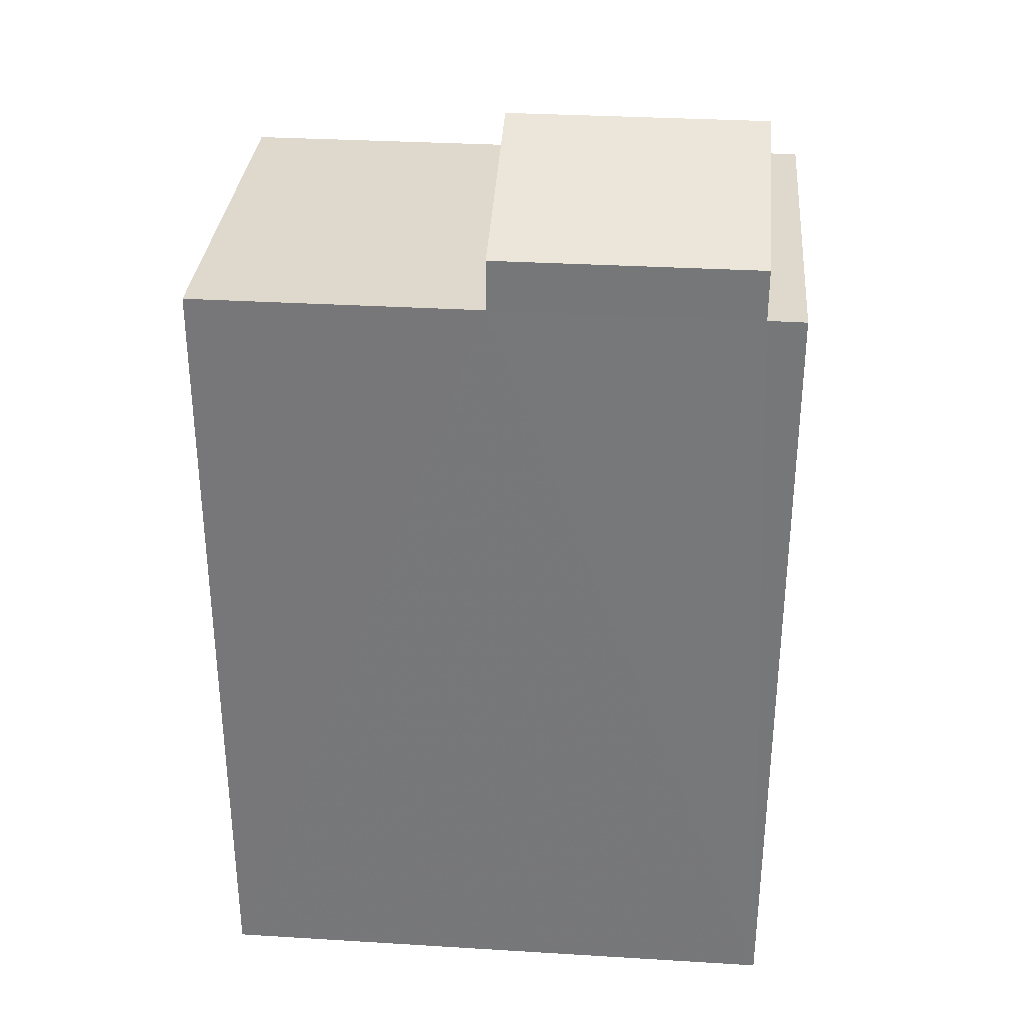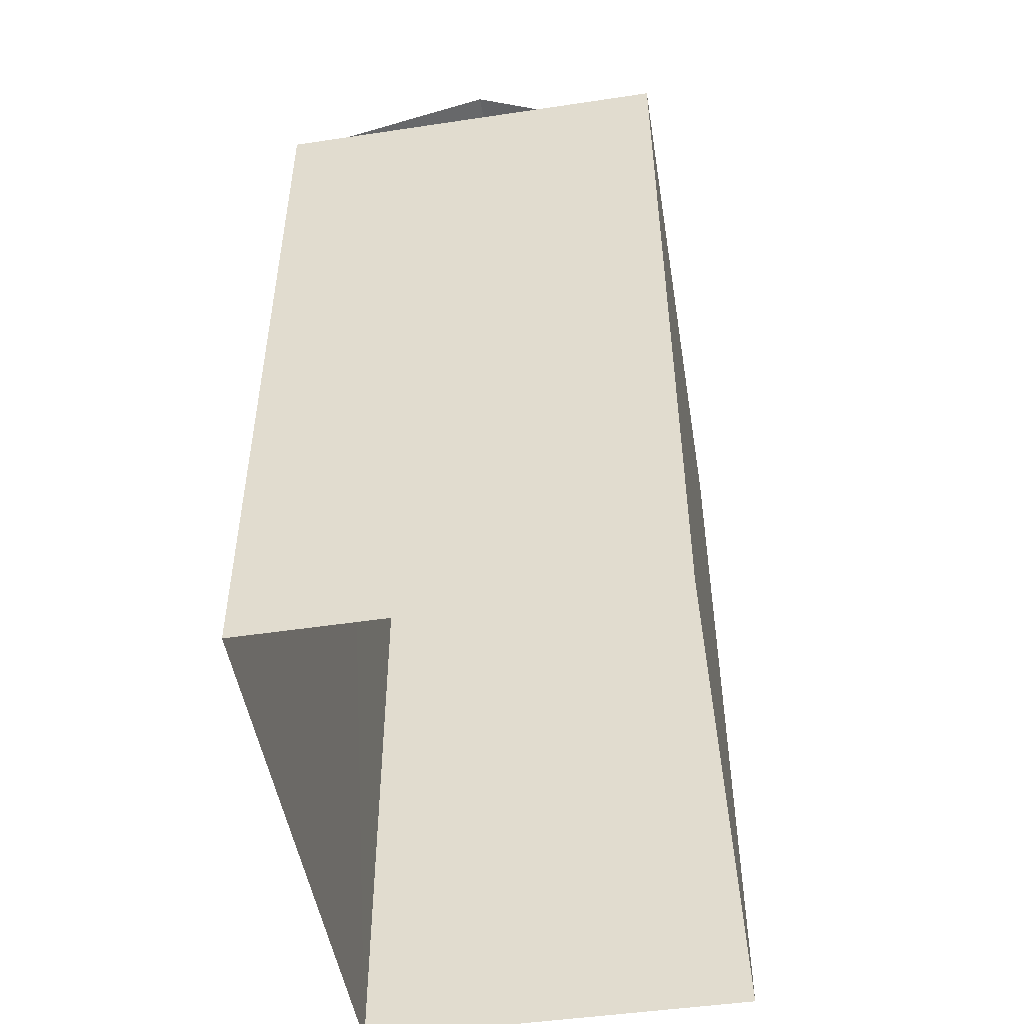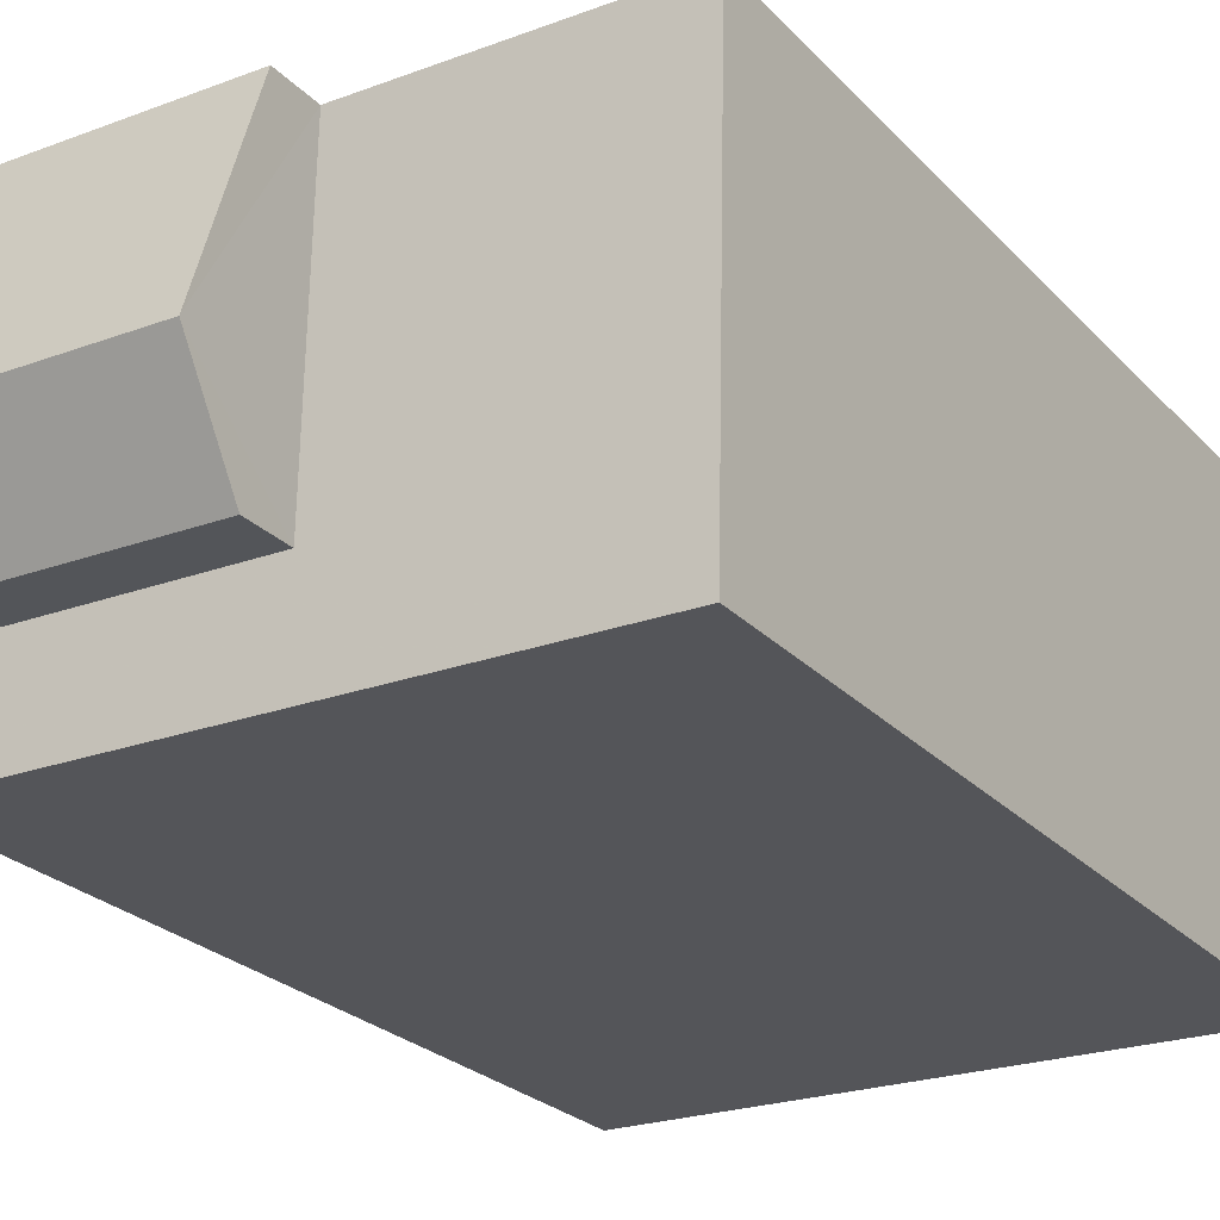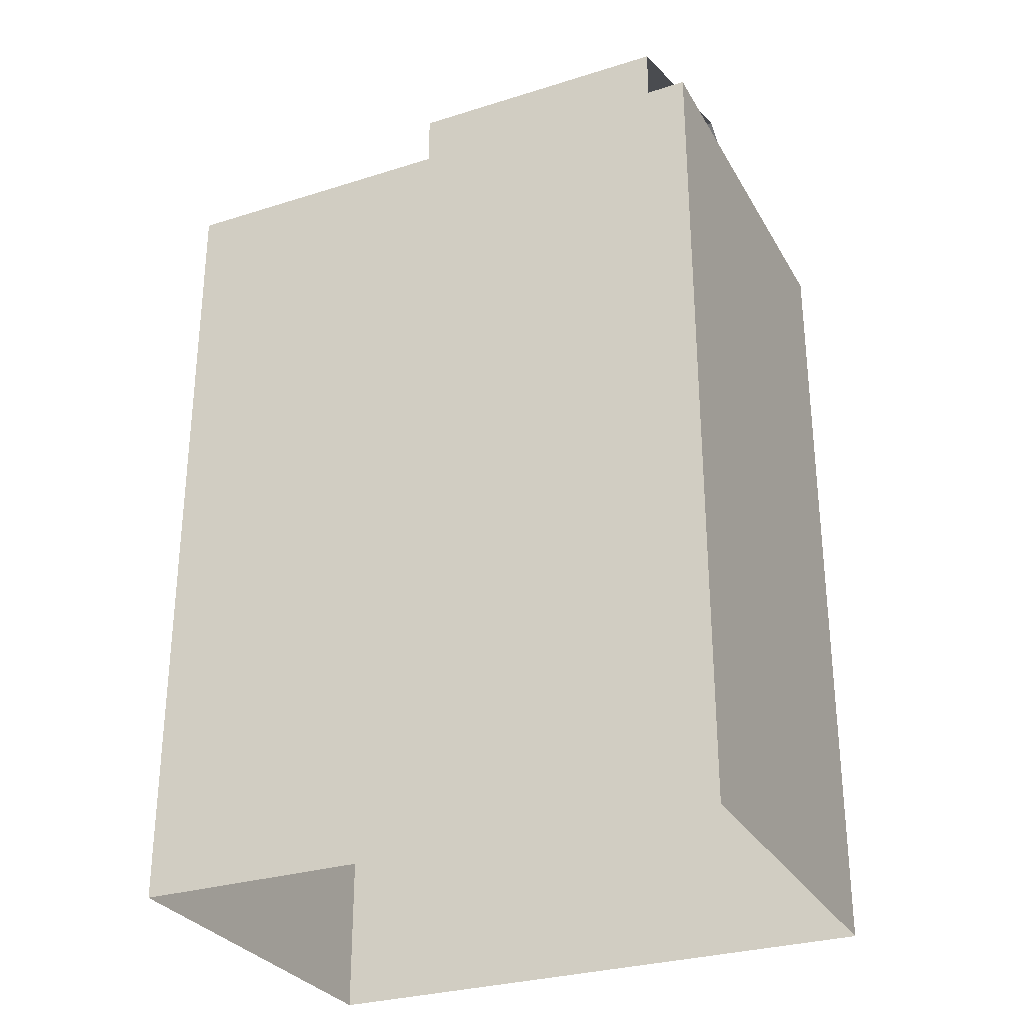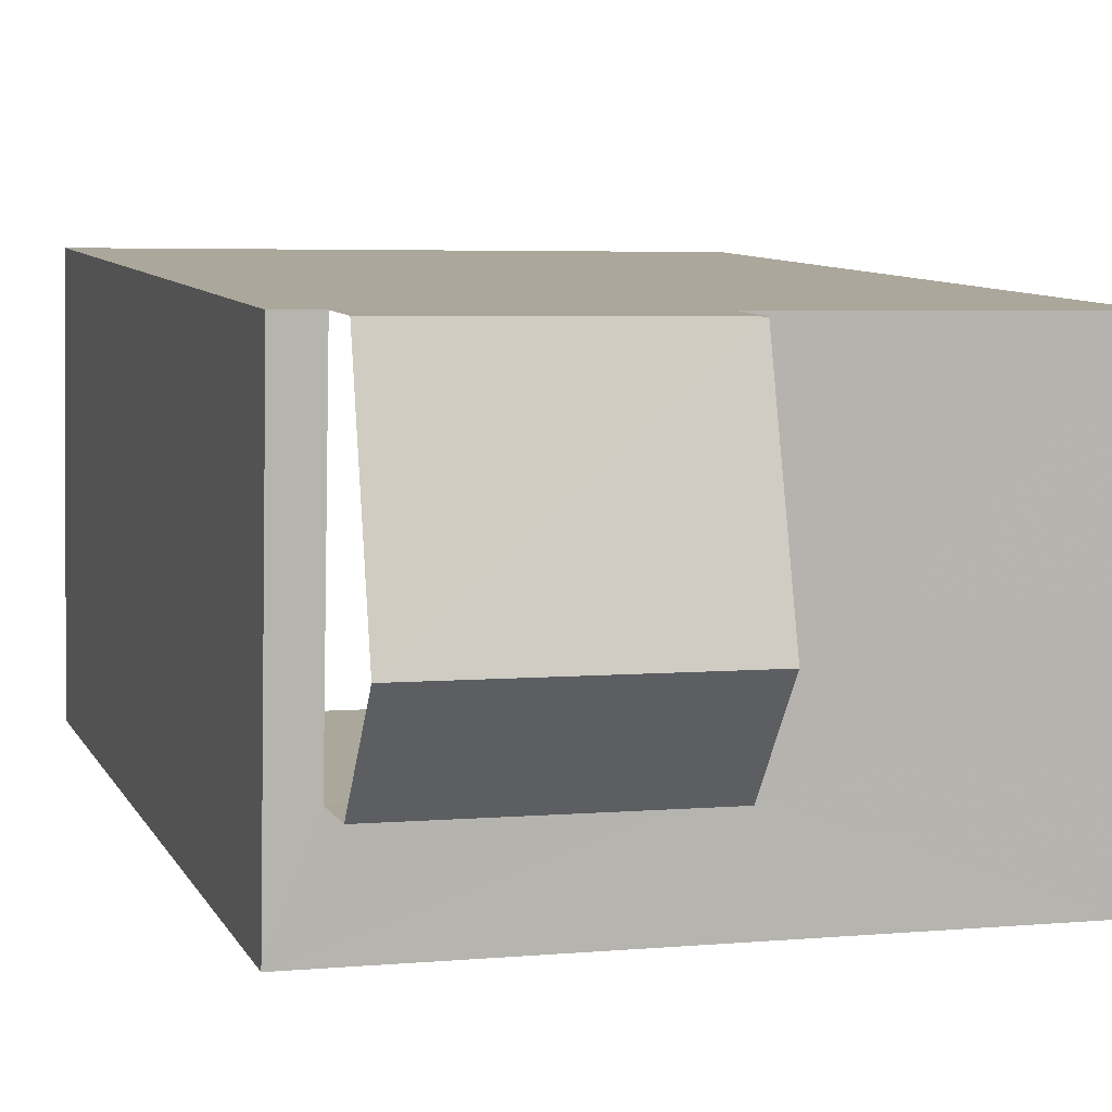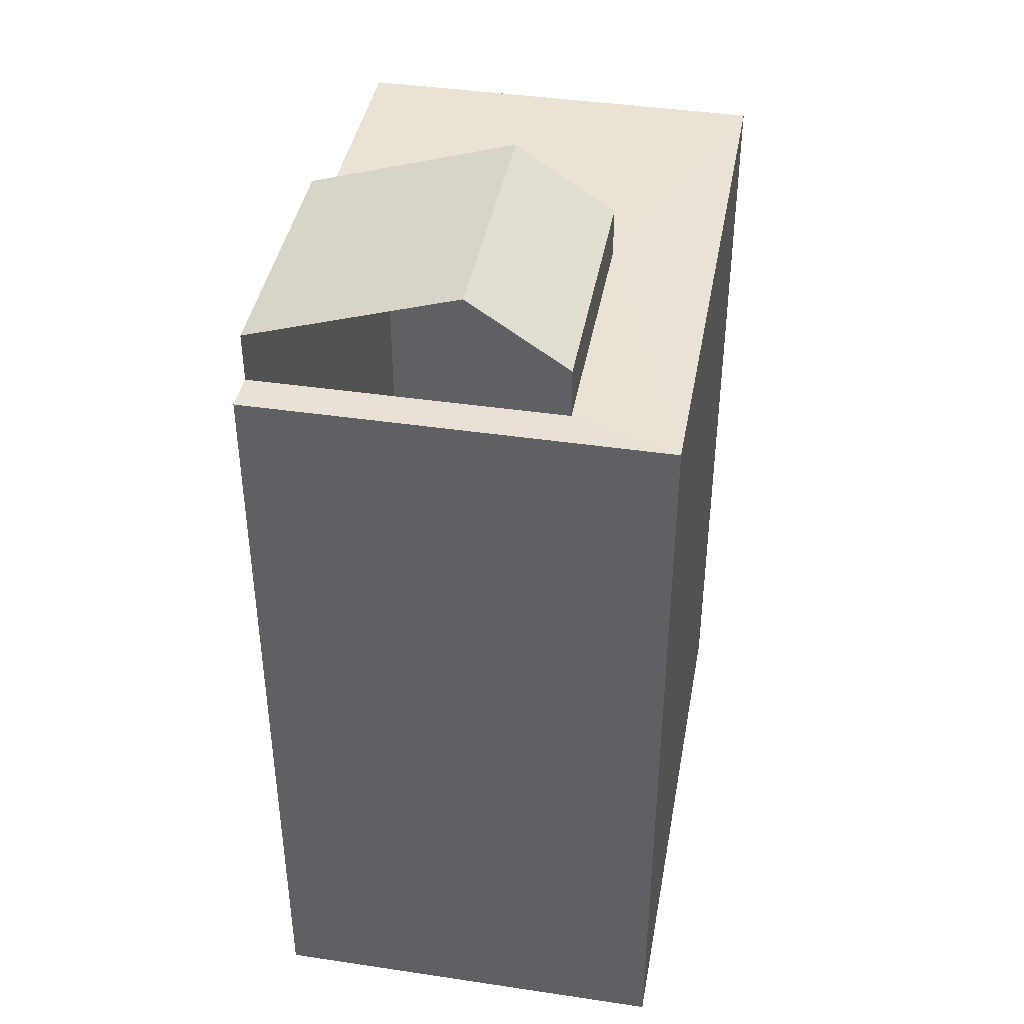
<metadata>
{"format":"obj","ext":"obj","renderer":"f3d","projection":"perspective","resolution":1024,"background":"white","views":[{"elev":32.1,"azim":-176.4,"up":"+Z"},{"elev":-49.1,"azim":-82.0,"up":"+Z"},{"elev":-25.4,"azim":32.3,"up":"+Y"},{"elev":-29.4,"azim":-156.3,"up":"+Z"},{"elev":8.4,"azim":-17.3,"up":"+Y"},{"elev":41.2,"azim":-81.1,"up":"+Z"}]}
</metadata>
<code>
v -3.723e+05 -1.043e+05 28.91
v -3.723e+05 -1.043e+05 28.91
v -3.723e+05 -1.043e+05 28.91
v -3.723e+05 -1.043e+05 28.91
v -3.723e+05 -1.043e+05 41.08
v -3.723e+05 -1.043e+05 41.08
v -3.723e+05 -1.043e+05 41.98
v -3.723e+05 -1.043e+05 41.98
v -3.723e+05 -1.043e+05 40.36
v -3.723e+05 -1.043e+05 40.36
v -3.723e+05 -1.043e+05 40.36
v -3.723e+05 -1.043e+05 40.36
v -3.723e+05 -1.043e+05 40.36
v -3.723e+05 -1.043e+05 40.36
v -3.723e+05 -1.043e+05 40.36
v -3.723e+05 -1.043e+05 40.36
v -3.723e+05 -1.043e+05 41.08
v -3.723e+05 -1.043e+05 41.08
f 1 2 3
f 4 1 3
f 18 16 8
f 16 11 8
f 11 5 8
f 5 6 7
f 8 5 7
f 9 10 11
f 12 13 14
f 13 12 15
f 10 15 12
f 16 9 11
f 10 12 11
f 17 18 8
f 7 17 8
f 1 4 14
f 1 14 13
f 4 9 16
f 17 14 18
f 14 16 18
f 4 16 14
f 9 4 3
f 10 9 3
f 13 2 1
f 13 15 2
f 15 3 2
f 15 10 3
f 6 12 7
f 12 14 7
f 14 17 7
f 11 6 5
f 11 12 6

</code>
